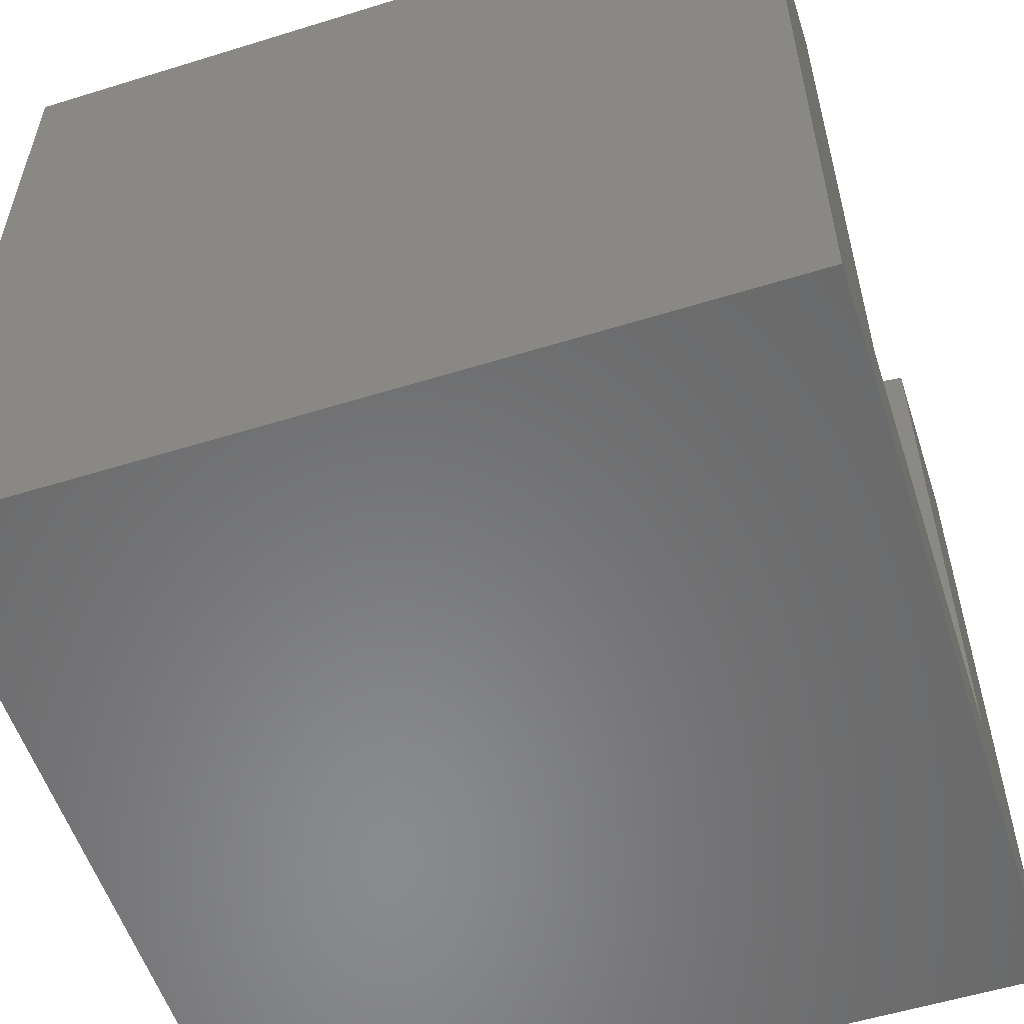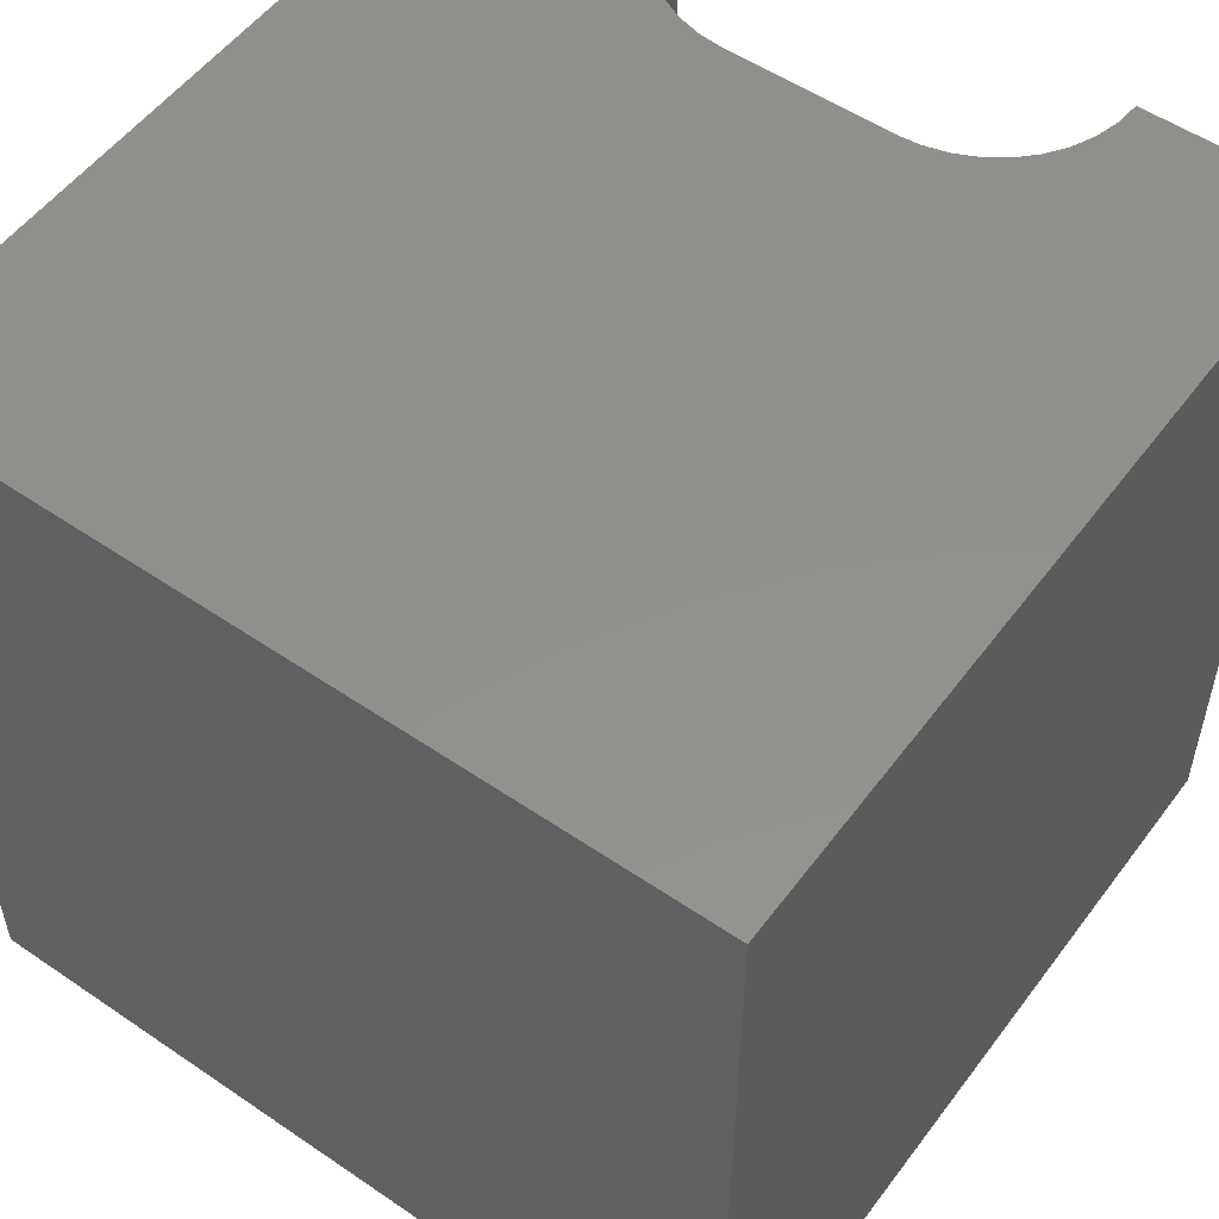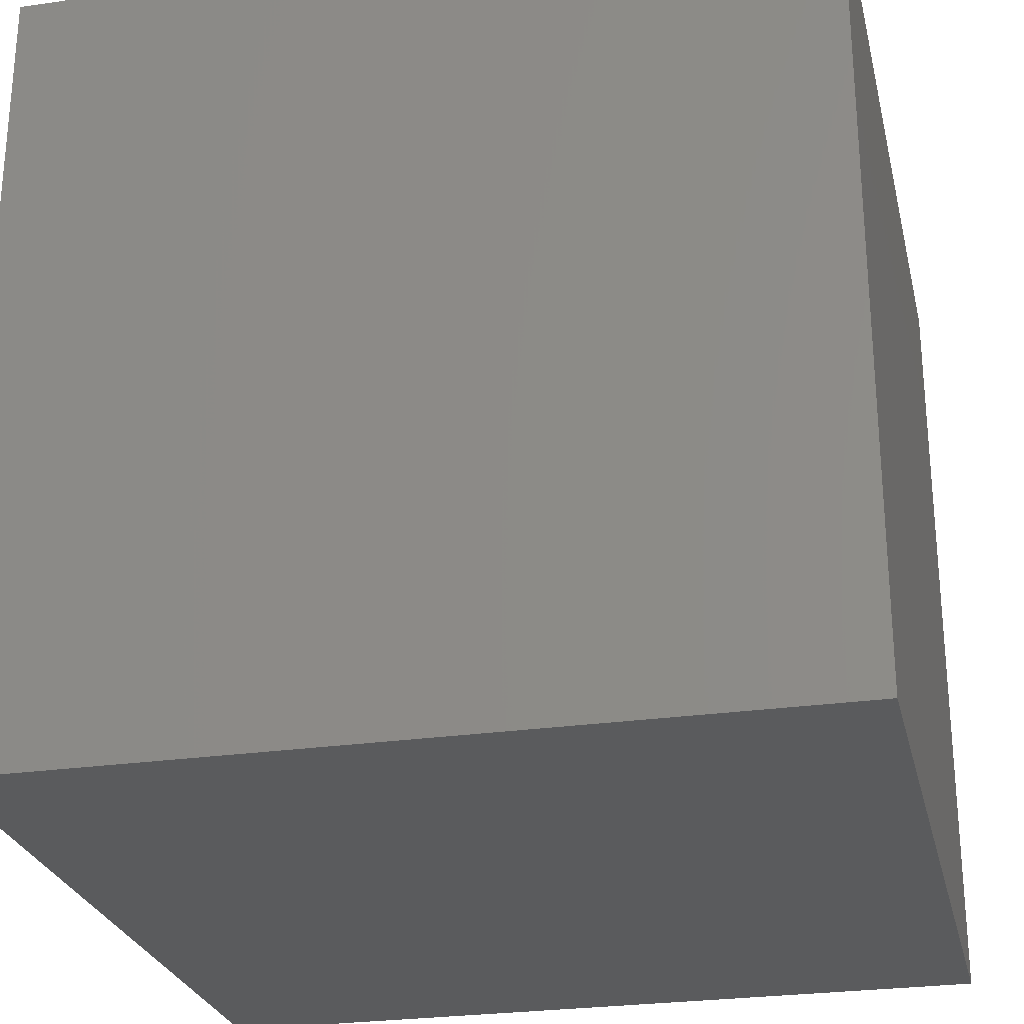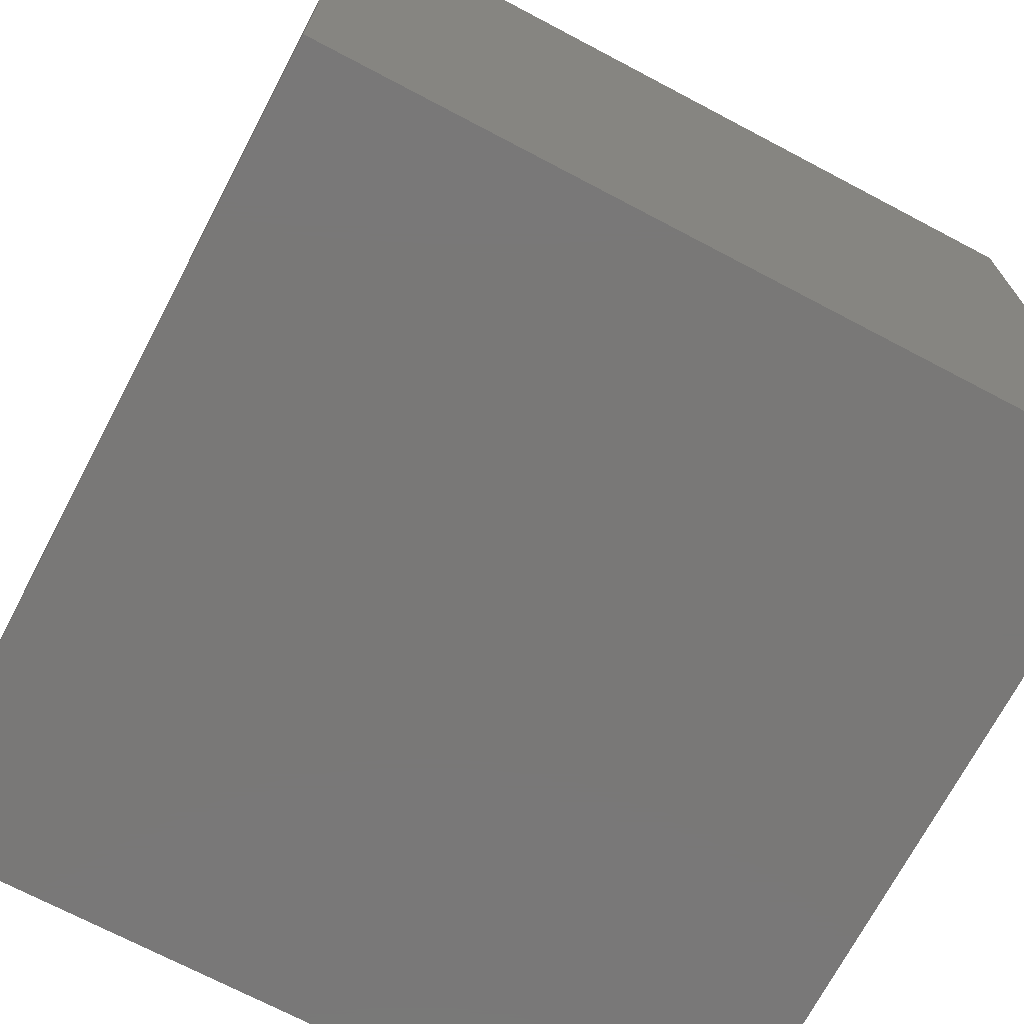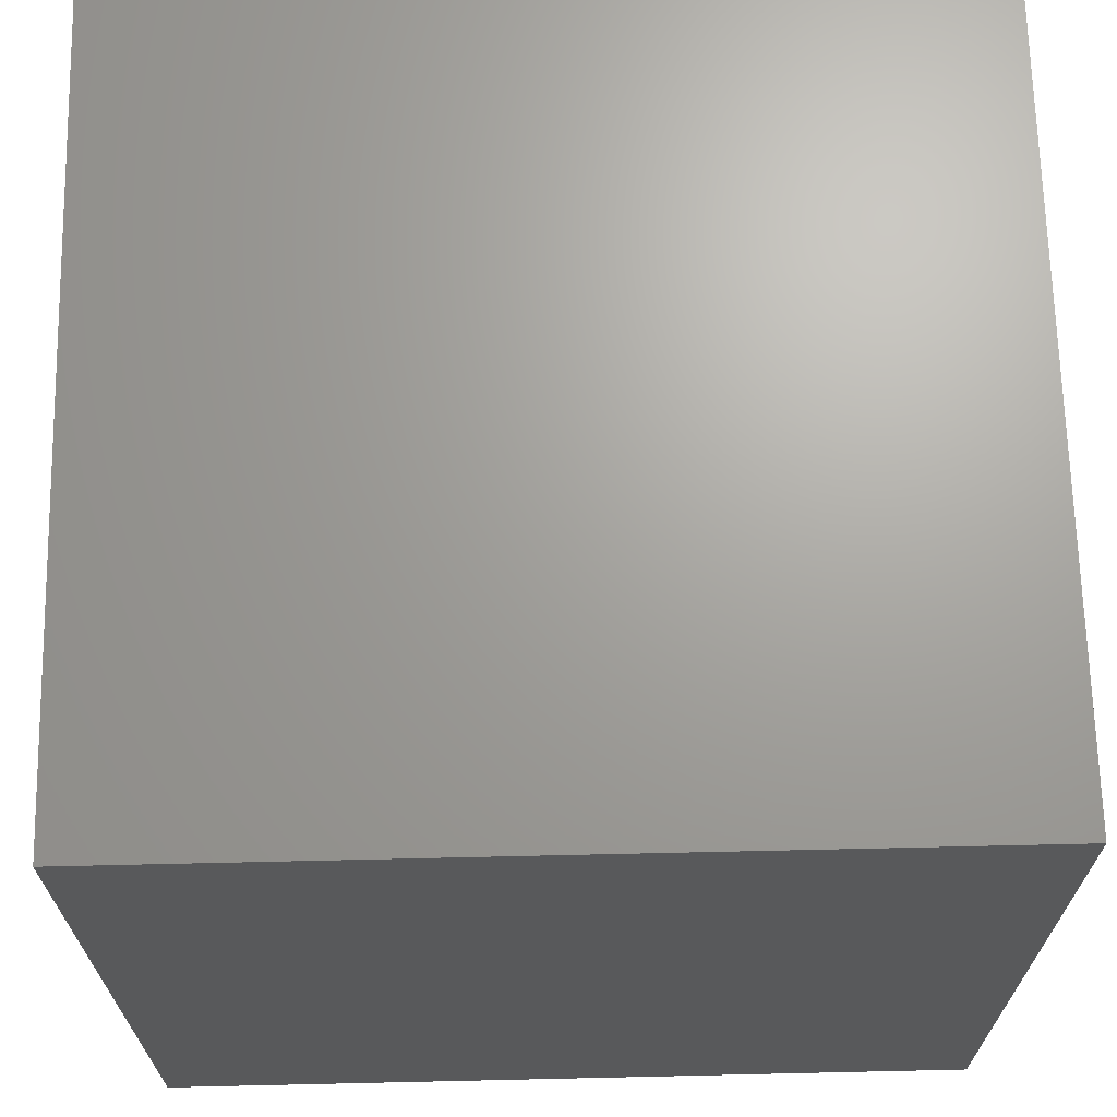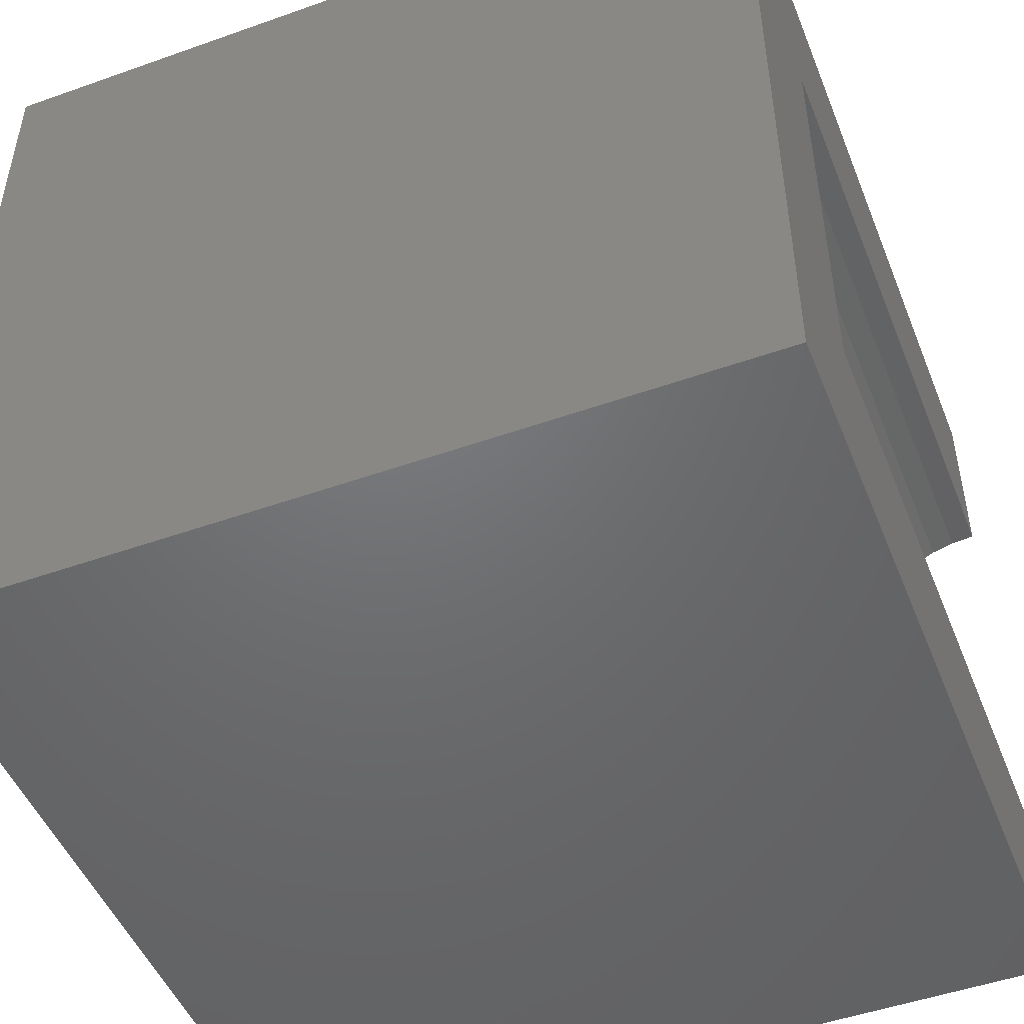
<metadata>
{"format":"stl","ext":"stl","renderer":"f3d","projection":"perspective","resolution":1024,"background":"white","views":[{"elev":-55.9,"azim":-162.0,"up":"+Z"},{"elev":53.8,"azim":126.0,"up":"+Z"},{"elev":-26.4,"azim":102.9,"up":"+Z"},{"elev":-71.2,"azim":62.2,"up":"+Y"},{"elev":68.0,"azim":88.7,"up":"+Y"},{"elev":-49.1,"azim":-158.5,"up":"+Y"}]}
</metadata>
<code>
# stl→obj: 52 verts, 92 faces
v 0 7.729 10
v 0 10 10
v 0 7.729 1.983
v 0 10 0
v 0 2.271 1.983
v 0 0 0
v 0 2.271 10
v 0 0 10
v 0.2969 2.297 10
v 1.099 2.671 10
v 0.8549 2.5 10
v 10 0 10
v 0.5848 2.374 10
v 1.099 7.329 10
v 1.31 7.118 10
v 10 10 10
v 1.481 6.874 10
v 1.607 6.604 10
v 1.047e-16 7.729 10
v 0.2969 7.703 10
v 0.5848 7.626 10
v 0.8549 7.5 10
v 1.684 3.684 10
v 1.607 3.396 10
v 1.481 3.126 10
v 1.31 2.882 10
v 1.684 6.316 10
v 1.71 6.019 10
v 1.71 3.981 10
v 10 10 0
v 10 0 0
v 0.2969 2.297 1.983
v 0.5848 2.374 1.983
v 1.71 3.981 1.983
v 0.8549 2.5 1.983
v 1.099 2.671 1.983
v 1.31 2.882 1.983
v 1.481 3.126 1.983
v 1.607 3.396 1.983
v 1.684 3.684 1.983
v 1.607 6.604 1.983
v 1.481 6.874 1.983
v 1.31 7.118 1.983
v 0.8549 7.5 1.983
v 0.5848 7.626 1.983
v 1.684 6.316 1.983
v 0.2969 7.703 1.983
v 1.71 6.019 1.983
v 1.047e-16 7.729 1.983
v -3.141e-16 2.271 1.983
v 1.099 7.329 1.983
v -3.141e-16 2.271 10
f 1 2 3
f 3 2 4
f 3 4 5
f 5 4 6
f 5 6 7
f 7 6 8
f 9 7 8
f 10 11 12
f 12 11 8
f 8 11 13
f 8 13 9
f 14 15 16
f 16 15 17
f 16 17 18
f 19 20 2
f 2 20 21
f 2 21 16
f 16 21 22
f 16 22 14
f 12 23 24
f 24 25 12
f 12 25 26
f 12 26 10
f 18 27 16
f 16 27 28
f 16 28 12
f 12 28 29
f 12 29 23
f 30 16 31
f 31 16 12
f 4 30 6
f 6 30 31
f 16 30 2
f 2 30 4
f 31 12 6
f 6 12 8
f 32 33 34
f 33 35 34
f 34 35 36
f 34 36 37
f 37 38 34
f 34 38 39
f 34 39 40
f 41 42 43
f 44 45 46
f 46 45 47
f 46 47 48
f 48 47 49
f 48 49 34
f 34 49 50
f 34 50 32
f 41 43 46
f 46 43 51
f 46 51 44
f 50 52 9
f 50 9 32
f 32 9 13
f 32 13 33
f 33 13 11
f 33 11 35
f 35 11 10
f 35 10 36
f 36 10 26
f 36 26 37
f 37 26 25
f 37 25 38
f 38 25 24
f 38 24 39
f 39 24 23
f 39 23 40
f 40 23 29
f 40 29 34
f 48 28 27
f 48 27 46
f 46 27 18
f 46 18 41
f 41 18 17
f 41 17 42
f 42 17 15
f 42 15 43
f 43 15 14
f 43 14 51
f 51 14 22
f 51 22 44
f 44 22 21
f 44 21 45
f 45 21 20
f 45 20 47
f 47 20 19
f 47 19 49
f 48 34 28
f 28 34 29

</code>
